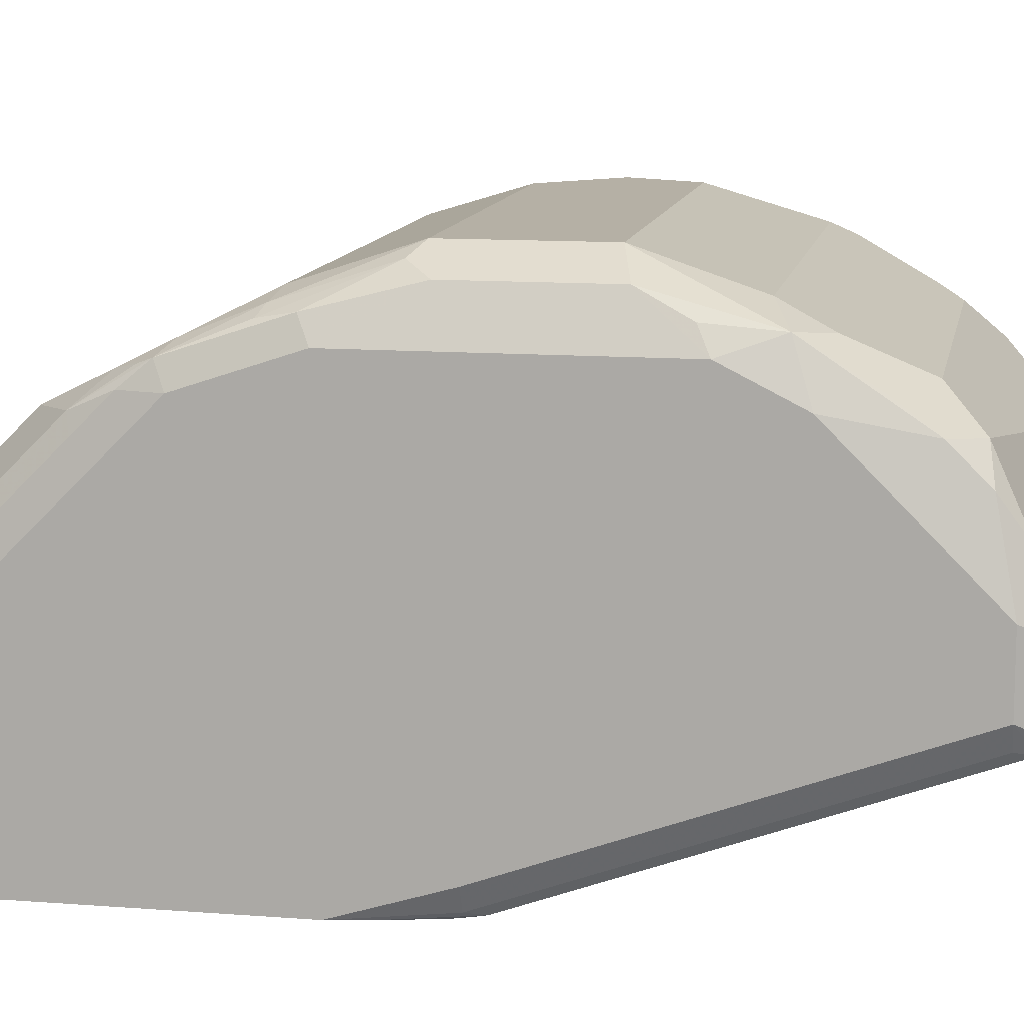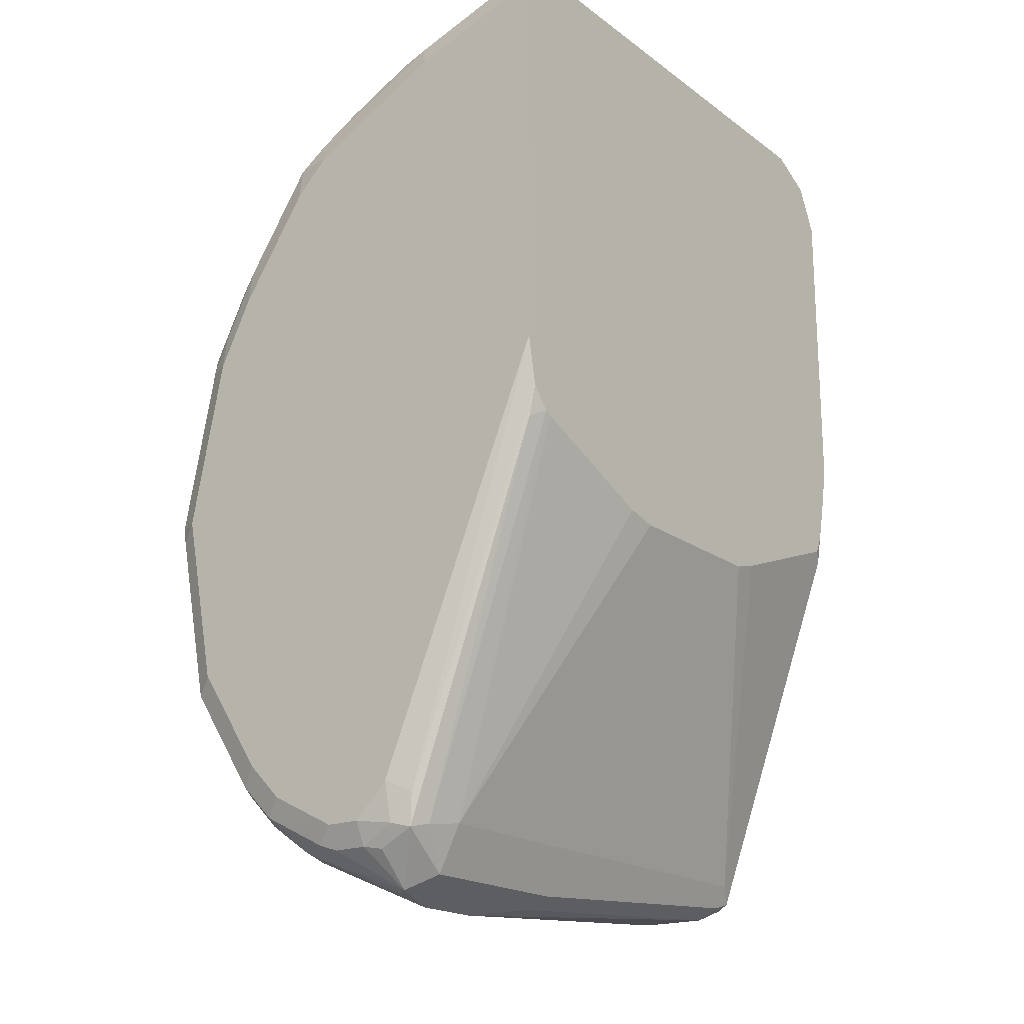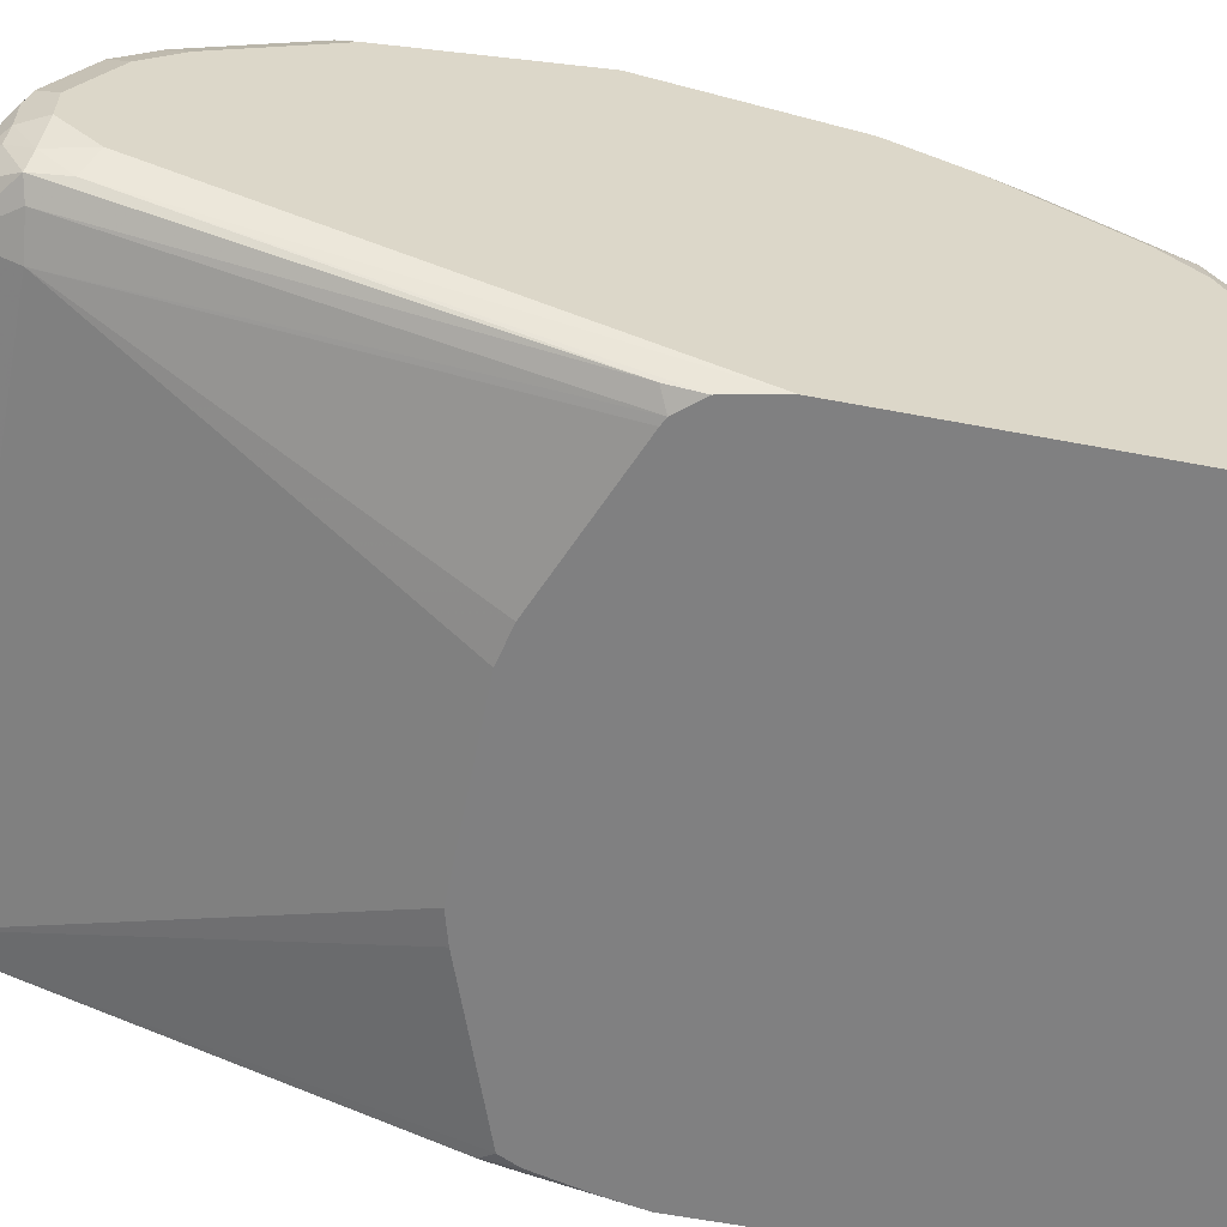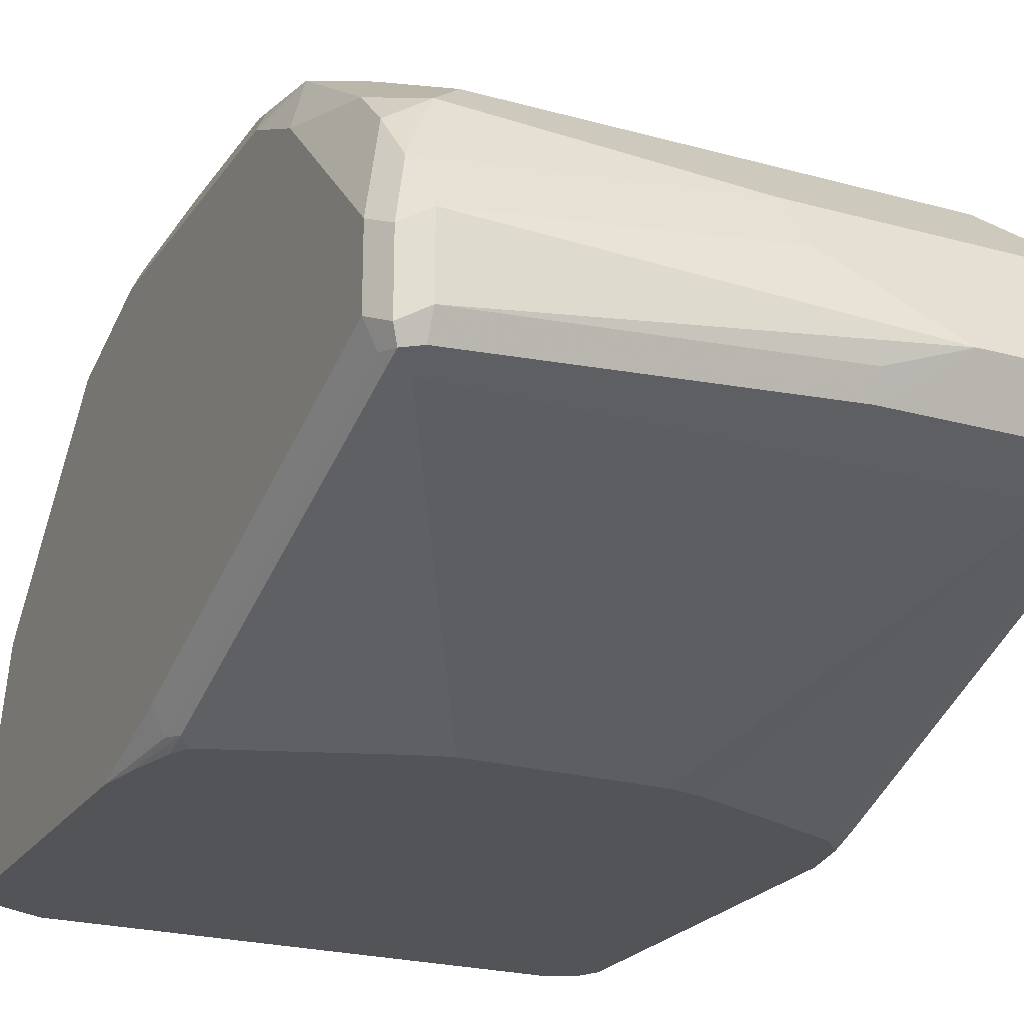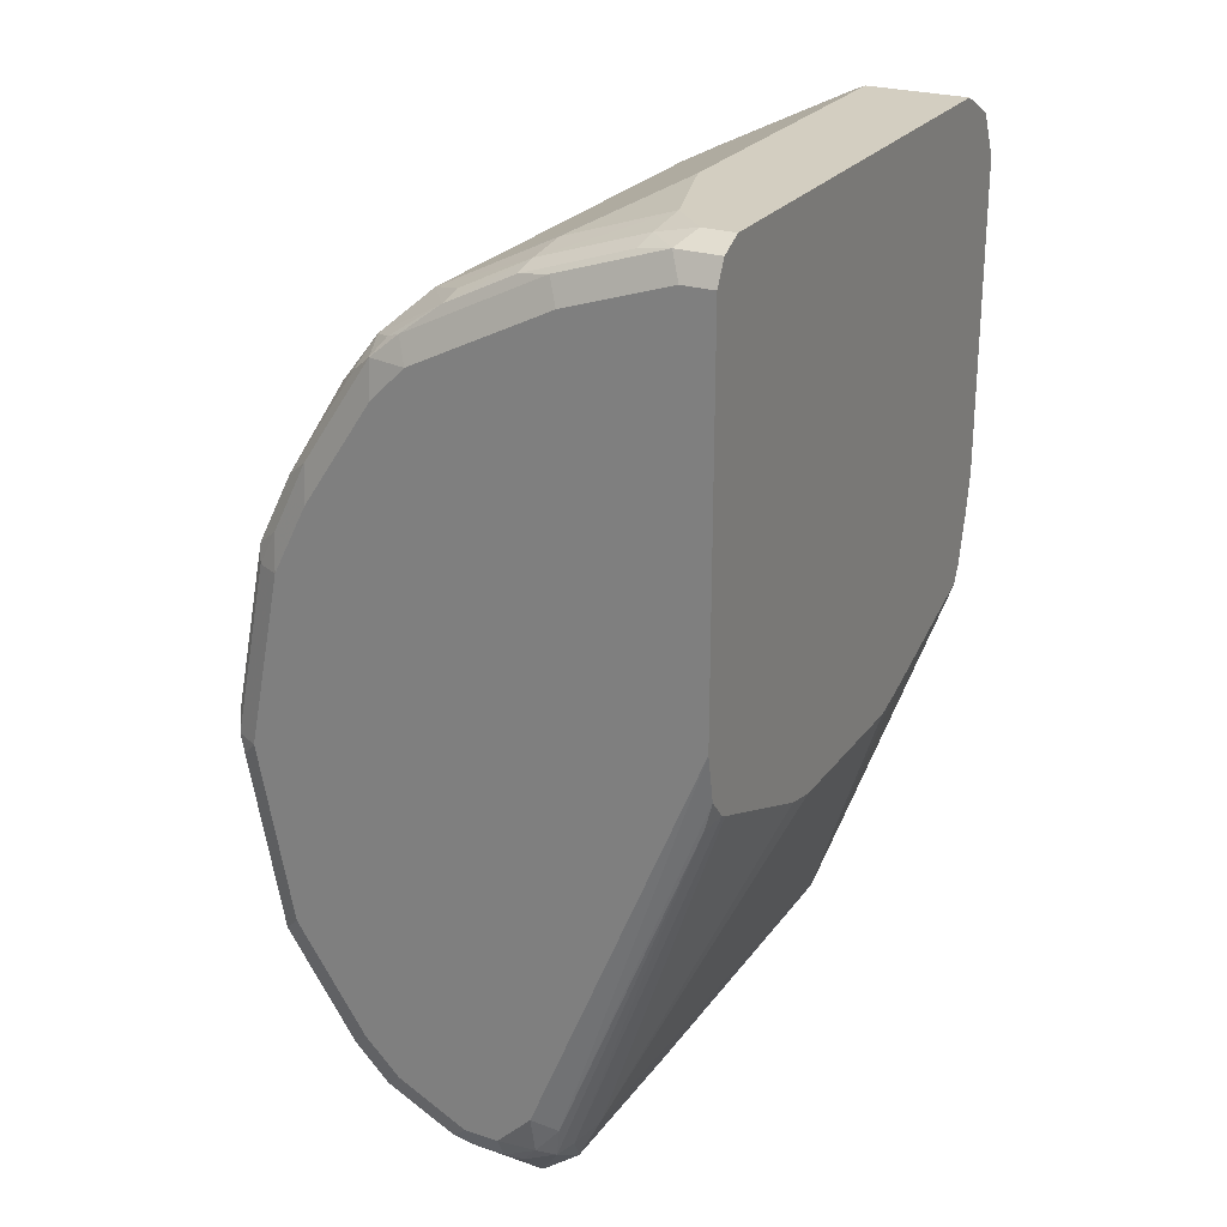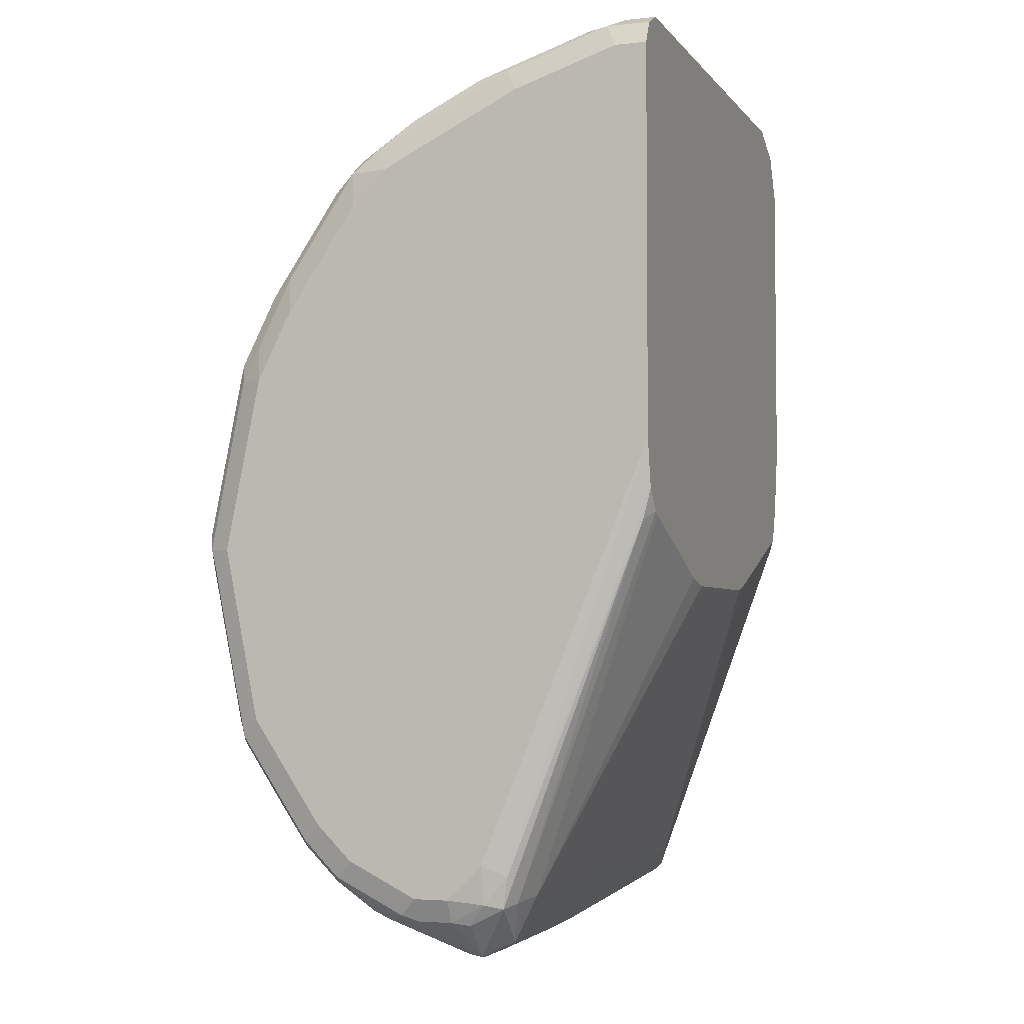
<metadata>
{"format":"obj","ext":"obj","renderer":"f3d","projection":"perspective","resolution":1024,"background":"white","views":[{"elev":11.7,"azim":-79.4,"up":"+Z"},{"elev":-19.1,"azim":126.8,"up":"+Y"},{"elev":-60.1,"azim":79.0,"up":"+Z"},{"elev":-22.8,"azim":-25.5,"up":"+Z"},{"elev":24.9,"azim":117.8,"up":"+Y"},{"elev":-3.7,"azim":109.3,"up":"+Y"}]}
</metadata>
<code>
v 0.1761 0.7204 0.4979
v 0.1707 0.731 0.4979
v 0.1761 0.7204 0.5123
v 0.1761 0.5427 0.4979
v 0.1633 0.7348 0.4979
v 0.1707 0.731 0.5176
v 0.1761 0.7044 0.5603
v 0.1717 0.5205 0.4979
v 0.1761 0.3522 0.5763
v 0.1707 0.3469 0.5657
v 0.1601 0.7364 0.4979
v 0.1601 0.7364 0.5123
v 0.1601 0.7324 0.5303
v 0.1681 0.7284 0.5323
v 0.1707 0.715 0.5657
v 0.1707 0.6991 0.5977
v 0.1761 0.6724 0.6243
v 0.1707 0.507 0.5016
v 0.1633 0.5107 0.4979
v 0.1761 0.3362 0.5924
v 0.1721 0.3342 0.5763
v 0.1681 0.3322 0.5683
v -0.06403 0.7364 0.4979
v 0.1441 0.7364 0.5283
v 0.1601 0.7164 0.5783
v 0.1681 0.7124 0.5803
v 0.1681 0.6964 0.6123
v 0.1707 0.683 0.6297
v 0.1721 0.6724 0.6423
v 0.1761 0.6564 0.6404
v 0.1601 0.3342 0.5643
v 0.1441 0.3362 0.5603
v 0.1601 0.5091 0.4979
v 0.1761 0.3362 0.6084
v 0.1707 0.3255 0.5924
v 0.1681 0.3242 0.5843
v 0.1601 0.3202 0.5763
v 0.1521 0.3082 0.5843
v 0.1441 0.3149 0.571
v -0.06403 0.7364 0.5443
v -0.08537 0.7257 0.4979
v 0.09605 0.7364 0.5443
v 0.1441 0.7204 0.5763
v 0.1441 0.7044 0.6084
v 0.1441 0.6937 0.6297
v 0.1601 0.7004 0.6103
v 0.1601 0.6777 0.6457
v 0.1681 0.6804 0.6364
v 0.1681 0.6644 0.6524
v 0.1721 0.6243 0.6744
v 0.1761 0.6083 0.6724
v -0.08804 0.3282 0.5643
v -0.08004 0.3362 0.5603
v 0.08004 0.4795 0.4979
v 0.09533 0.4829 0.4979
v 0.1721 0.3442 0.6484
v 0.1721 0.3282 0.6163
v 0.1707 0.3255 0.6084
v 0.1761 0.3522 0.6404
v 0.1461 0.3082 0.5924
v 0.1281 0.3042 0.5924
v 0.09605 0.3042 0.5924
v 0.06403 0.3149 0.571
v 0.1621 0.3242 0.6243
v -0.08537 0.7257 0.5443
v -0.07202 0.7324 0.5523
v -0.07202 0.7164 0.5843
v -0.06403 0.6937 0.6297
v -0.0859 0.7247 0.4979
v 0.1441 0.6617 0.6617
v 0.1601 0.6564 0.6624
v 0.1681 0.6163 0.6844
v 0.1721 0.5923 0.6904
v 0.1761 0.5763 0.6884
v -0.08004 0.3255 0.5657
v -0.08004 0.3202 0.5763
v -0.0907 0.3255 0.571
v -0.09605 0.3362 0.5763
v -0.0907 0.3362 0.5657
v -0.0907 0.5123 0.5016
v -0.08804 0.5043 0.5003
v -0.08324 0.5091 0.4979
v -0.01307 0.4832 0.4979
v 9.4e-06 0.4795 0.4979
v 0.1654 0.3415 0.651
v 0.1641 0.3282 0.6323
v 0.1761 0.3682 0.6564
v 0.1721 0.3602 0.6644
v 0.1494 0.3255 0.635
v 0.1387 0.3309 0.6457
v 0.04801 0.3202 0.6243
v -0.08004 0.3202 0.6084
v 0.06403 0.3095 0.5817
v 0.04269 0.3309 0.6457
v -0.09605 0.7044 0.5443
v -0.0907 0.6991 0.5924
v -0.08804 0.7004 0.6003
v -0.08004 0.7104 0.5924
v -0.07202 0.7004 0.6163
v -0.08804 0.6924 0.6163
v -0.08804 0.6764 0.6323
v -0.06403 0.6617 0.6617
v -0.09605 0.7044 0.4979
v 0.1441 0.651 0.667
v 0.1521 0.6483 0.6684
v 0.1601 0.6083 0.6884
v 0.1681 0.5843 0.7004
v 0.1707 0.5763 0.6991
v 0.1761 0.4963 0.7044
v -0.0907 0.3255 0.603
v -0.09605 0.5123 0.5123
v -0.09605 0.3362 0.6084
v -0.09605 0.5587 0.4979
v -0.09283 0.5411 0.4979
v -0.08718 0.5176 0.4979
v 0.1654 0.3576 0.667
v 0.1547 0.3469 0.6617
v 0.1761 0.4163 0.6884
v 0.1721 0.4083 0.6964
v -0.08537 0.3309 0.6297
v -0.06936 0.3469 0.6617
v -0.09605 0.6884 0.5924
v -0.09203 0.6904 0.6084
v -0.08804 0.6443 0.6644
v -0.06403 0.651 0.667
v -0.08004 0.6297 0.6777
v -0.08004 0.6083 0.6884
v 0.1601 0.5763 0.7044
v 0.1681 0.5043 0.7164
v 0.1707 0.4963 0.7151
v 0.1721 0.4883 0.7124
v -0.08804 0.3442 0.6484
v -0.09605 0.3842 0.6564
v 0.1654 0.4056 0.6991
v 0.1641 0.3762 0.6804
v 0.1494 0.3736 0.6831
v 0.1387 0.3629 0.6777
v 0.1707 0.4163 0.6991
v -0.05335 0.3629 0.6777
v -0.08537 0.3789 0.6777
v -0.08804 0.3602 0.6644
v -0.09605 0.6724 0.6084
v -0.09605 0.6083 0.6724
v -0.09203 0.6424 0.6564
v -0.09203 0.6263 0.6724
v -0.0907 0.6137 0.6831
v -0.08804 0.6203 0.6804
v -0.08004 0.5783 0.7004
v -0.06403 0.5763 0.7044
v 0.1281 0.5283 0.7204
v 0.1601 0.4963 0.7204
v 0.1621 0.4803 0.7164
v -0.09605 0.4003 0.6724
v 0.1601 0.4163 0.7044
v 0.1441 0.3842 0.6884
v -0.04802 0.3842 0.6884
v -0.06936 0.3949 0.6937
v -0.08804 0.4083 0.6964
v -0.09605 0.5603 0.6884
v -0.0907 0.5656 0.6991
v -0.08804 0.5803 0.6964
v -0.07469 0.5336 0.7151
v -0.06403 0.5283 0.7204
v 0.1441 0.4643 0.7204
v -0.09605 0.4322 0.6884
v -0.06403 0.4163 0.7044
v -0.06403 0.4643 0.7204
v -0.08537 0.4589 0.7097
v -0.0907 0.4376 0.6991
v -0.08537 0.523 0.7097
f 94 121 120
f 88 119 134
f 92 120 110
f 92 94 120
f 91 94 92
f 90 121 94
f 90 117 121
f 88 134 116
f 85 117 90
f 87 118 119
f 85 89 86
f 85 90 89
f 85 116 117
f 81 115 82
f 81 114 115
f 80 114 81
f 80 113 114
f 87 119 88
f 95 122 96
f 102 127 125
f 96 123 97
f 80 111 113
f 109 130 131
f 107 130 108
f 107 129 130
f 107 151 129
f 107 128 151
f 106 149 128
f 106 127 149
f 104 127 106
f 104 125 127
f 102 126 127
f 102 124 126
f 101 123 124
f 100 123 101
f 98 100 99
f 97 100 98
f 97 123 100
f 96 122 123
f 78 113 111
f 72 106 128
f 78 95 103
f 70 105 71
f 70 72 105
f 70 104 72
f 70 125 104
f 70 102 125
f 69 103 95
f 68 99 100
f 68 124 102
f 68 101 124
f 68 100 101
f 67 99 68
f 67 98 99
f 66 98 67
f 65 98 66
f 65 97 98
f 65 96 97
f 65 95 96
f 71 105 72
f 78 103 113
f 72 128 107
f 73 107 108
f 78 122 95
f 78 142 122
f 78 143 142
f 78 159 143
f 78 165 159
f 78 153 165
f 78 133 153
f 78 112 133
f 78 80 79
f 78 111 80
f 77 112 78
f 77 110 112
f 76 110 77
f 76 92 110
f 74 130 109
f 74 108 130
f 73 108 74
f 72 104 106
f 109 119 118
f 139 166 157
f 112 120 132
f 150 164 151
f 150 167 164
f 150 163 167
f 148 163 149
f 148 162 163
f 148 161 162
f 146 160 161
f 146 161 148
f 143 145 144
f 143 146 145
f 143 160 146
f 143 159 160
f 141 158 153
f 140 158 141
f 140 157 158
f 65 69 95
f 139 156 166
f 151 164 154
f 138 152 154
f 151 154 152
f 154 166 156
f 165 169 168
f 163 168 167
f 163 170 168
f 162 170 163
f 160 162 161
f 160 170 162
f 159 168 170
f 159 165 168
f 159 170 160
f 158 169 165
f 158 168 169
f 158 167 168
f 158 166 167
f 157 166 158
f 154 167 166
f 154 164 167
f 154 156 155
f 153 158 165
f 136 139 137
f 136 156 139
f 136 155 156
f 123 142 143
f 122 142 123
f 121 141 132
f 121 140 141
f 121 157 140
f 121 139 157
f 120 121 132
f 119 138 134
f 119 130 138
f 119 131 130
f 117 139 121
f 117 137 139
f 117 136 137
f 116 136 117
f 116 135 136
f 116 134 135
f 112 132 133
f 123 143 144
f 123 144 124
f 124 144 145
f 124 145 146
f 134 136 135
f 134 155 136
f 134 154 155
f 134 138 154
f 132 153 133
f 132 141 153
f 130 152 138
f 130 151 152
f 110 120 112
f 129 151 130
f 128 163 150
f 128 149 163
f 127 148 149
f 127 146 148
f 126 146 127
f 126 147 146
f 124 147 126
f 124 146 147
f 128 150 151
f 64 86 89
f 109 131 119
f 63 93 76
f 13 26 14
f 13 25 26
f 13 24 25
f 12 24 13
f 11 24 12
f 11 42 24
f 11 40 42
f 11 23 40
f 10 22 18
f 10 21 22
f 9 21 10
f 9 20 21
f 8 10 18
f 8 18 19
f 7 15 16
f 6 26 15
f 6 14 26
f 15 26 16
f 6 13 14
f 16 26 27
f 16 28 17
f 23 65 40
f 23 41 65
f 22 39 31
f 22 38 39
f 22 37 38
f 22 36 37
f 21 36 22
f 21 35 36
f 20 35 21
f 20 58 35
f 20 34 58
f 19 32 33
f 19 31 32
f 18 31 19
f 18 22 31
f 17 29 30
f 17 28 29
f 16 27 28
f 6 12 13
f 5 12 6
f 5 11 12
f 1 4 8
f 1 9 4
f 1 20 9
f 1 34 20
f 1 59 34
f 1 87 59
f 1 118 87
f 1 109 118
f 1 74 109
f 1 51 74
f 1 30 51
f 1 17 30
f 1 7 17
f 1 3 7
f 1 6 3
f 1 2 6
f 63 76 75
f 1 8 19
f 1 19 33
f 1 33 55
f 1 55 54
f 4 10 8
f 4 9 10
f 3 15 7
f 3 6 15
f 2 5 6
f 1 5 2
f 1 11 5
f 1 23 11
f 24 42 43
f 1 41 23
f 1 103 69
f 1 113 103
f 1 114 113
f 1 115 114
f 1 82 115
f 1 83 82
f 1 84 83
f 1 54 84
f 1 69 41
f 24 43 25
f 7 16 17
f 25 44 45
f 52 79 80
f 52 78 79
f 52 77 78
f 52 76 77
f 52 75 76
f 52 63 75
f 50 74 51
f 50 73 74
f 50 107 73
f 50 72 107
f 49 71 72
f 47 71 49
f 47 70 71
f 45 70 47
f 45 102 70
f 45 68 102
f 42 44 43
f 52 80 81
f 52 81 82
f 52 82 53
f 53 83 84
f 62 94 91
f 62 93 63
f 62 76 93
f 62 92 76
f 25 43 44
f 61 94 62
f 61 90 94
f 61 89 90
f 42 45 44
f 61 64 89
f 57 86 64
f 56 116 85
f 56 88 116
f 56 87 88
f 56 59 87
f 56 86 57
f 56 85 86
f 53 82 83
f 60 64 61
f 41 69 65
f 62 91 92
f 40 68 45
f 32 52 53
f 32 39 52
f 31 39 32
f 29 51 30
f 29 50 51
f 29 72 50
f 29 49 72
f 29 47 49
f 29 48 47
f 28 48 29
f 27 46 45
f 27 48 28
f 27 47 48
f 27 45 47
f 25 46 27
f 40 45 42
f 25 45 46
f 32 53 84
f 32 84 54
f 25 27 26
f 32 55 33
f 32 54 55
f 40 67 68
f 40 66 67
f 39 63 52
f 38 64 60
f 38 57 64
f 38 58 57
f 38 63 39
f 40 65 66
f 38 61 62
f 38 60 61
f 36 38 37
f 35 38 36
f 35 58 38
f 34 59 56
f 34 56 57
f 38 62 63
f 34 57 58

</code>
